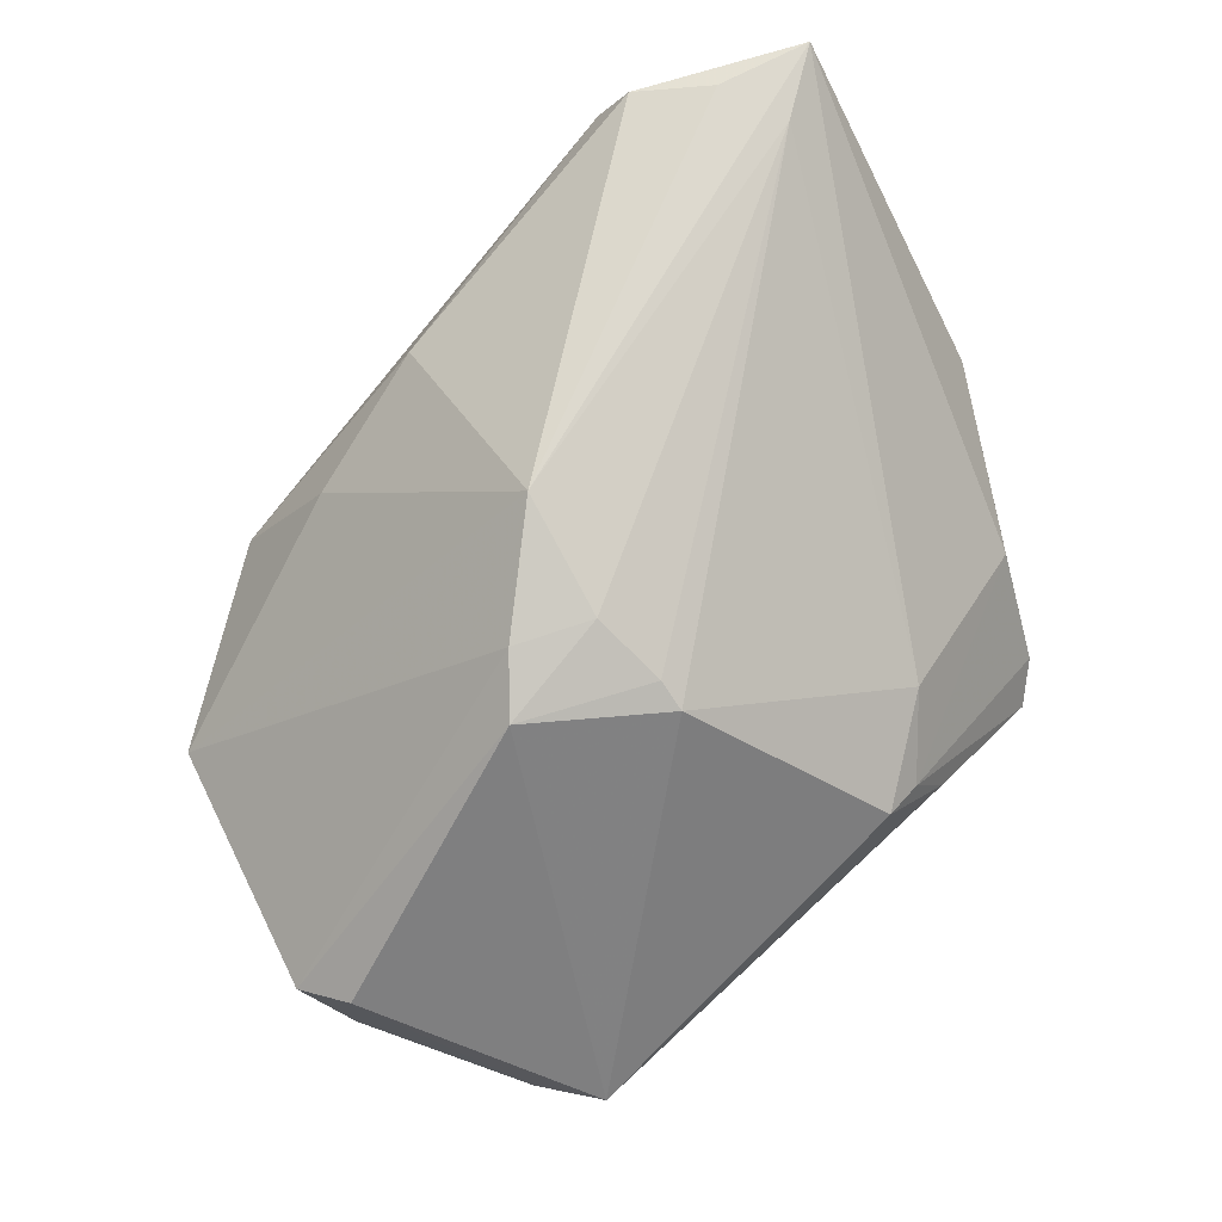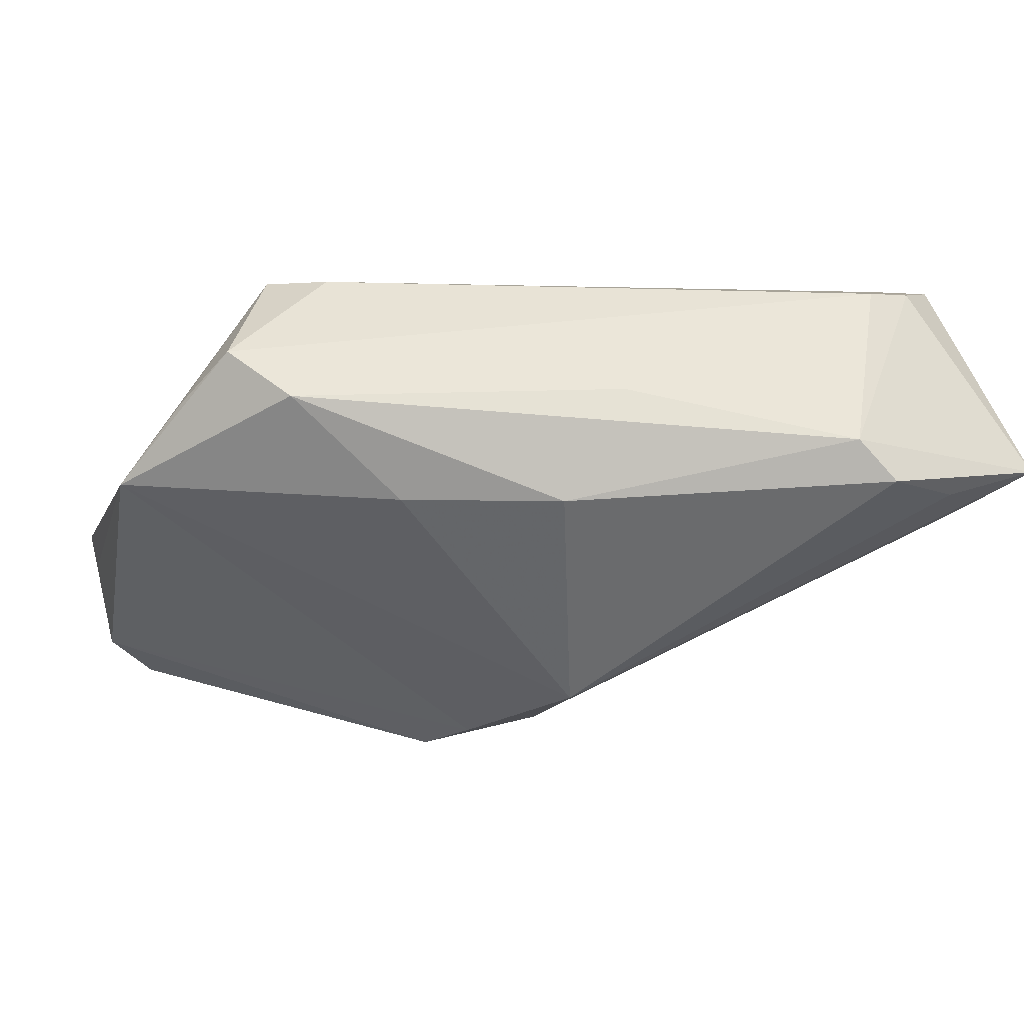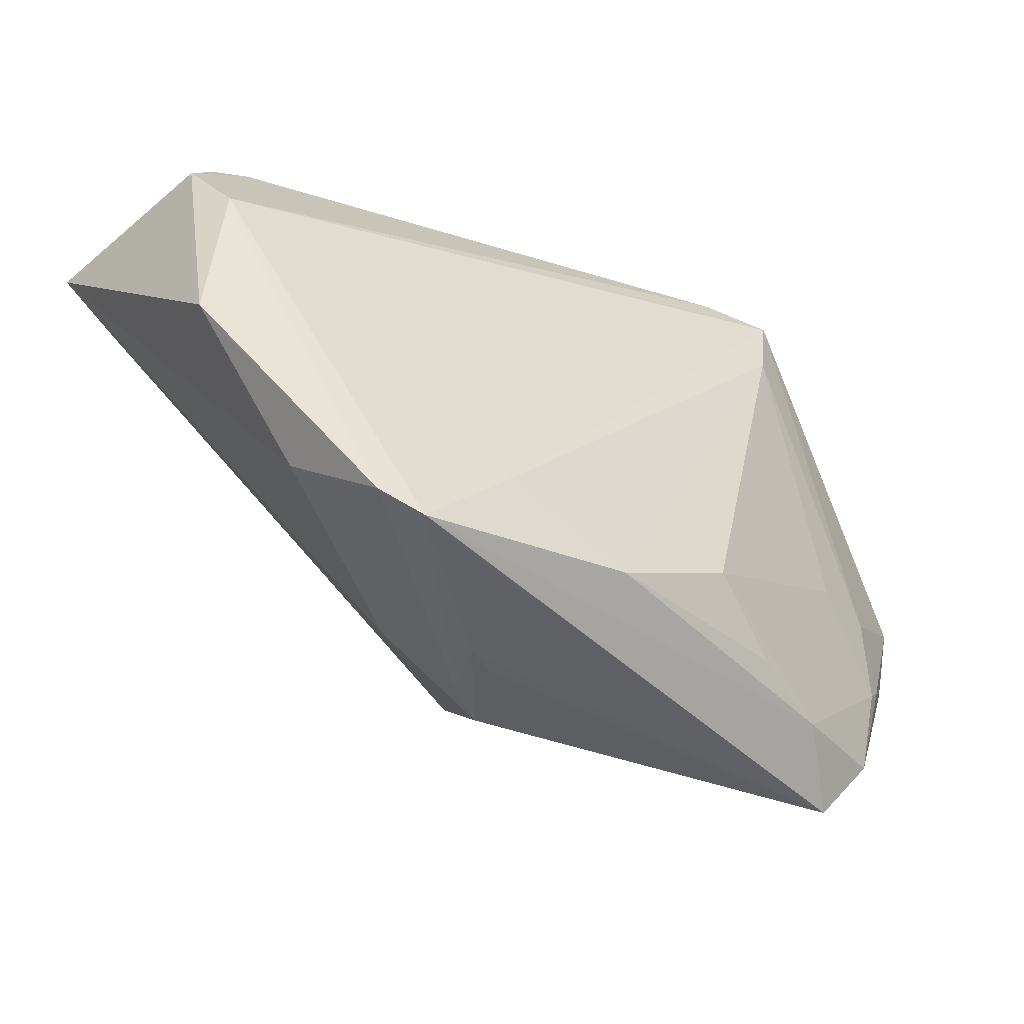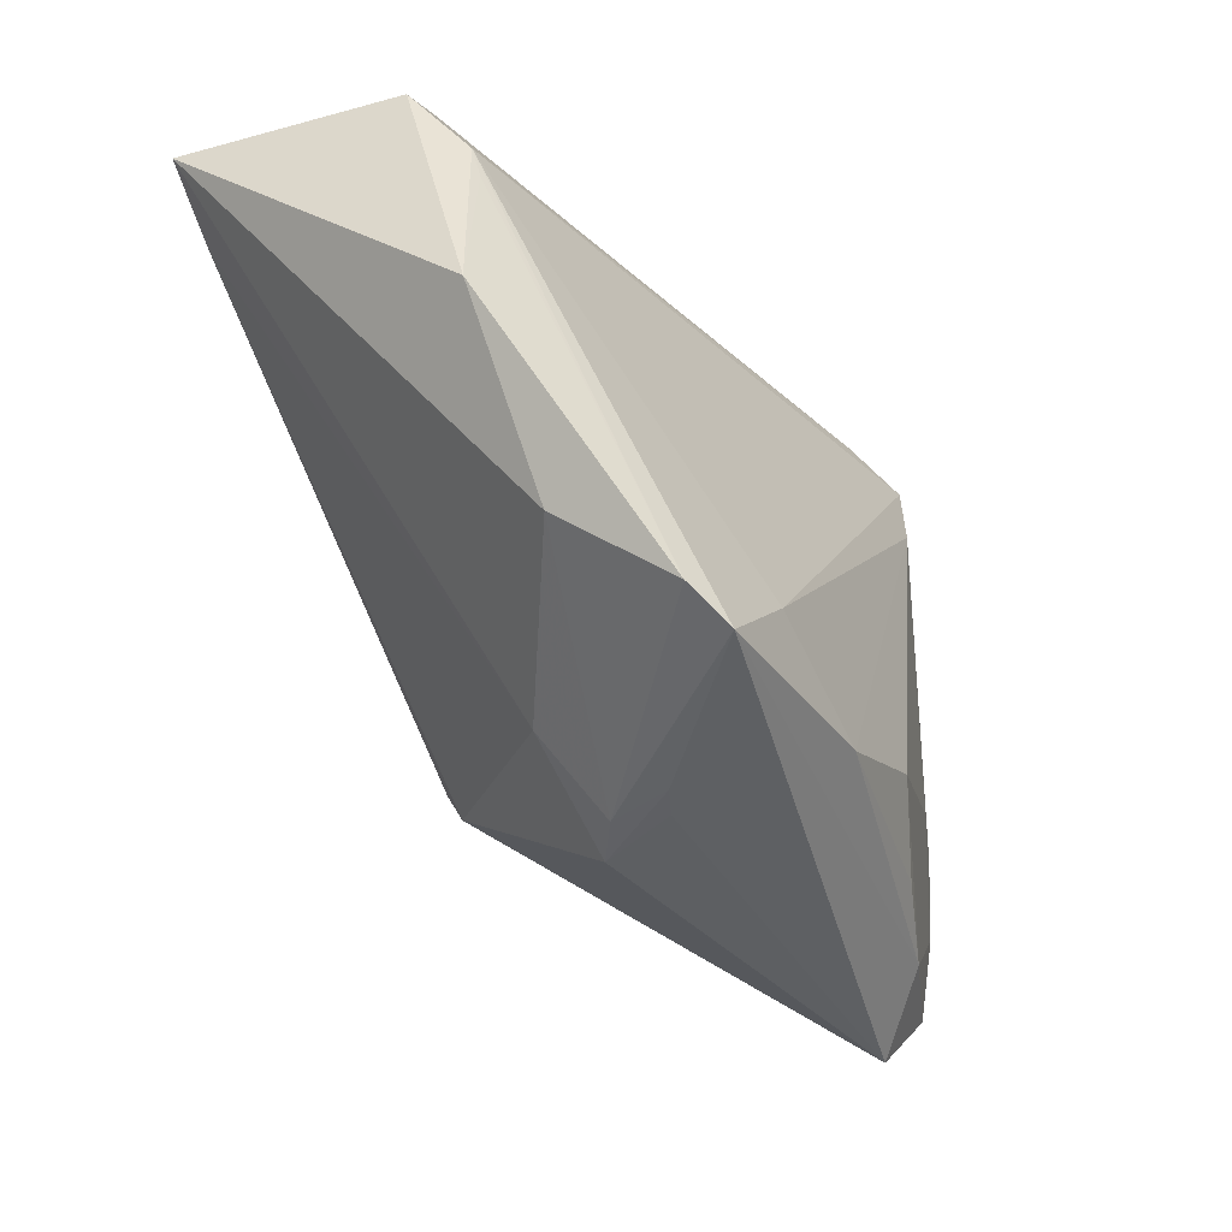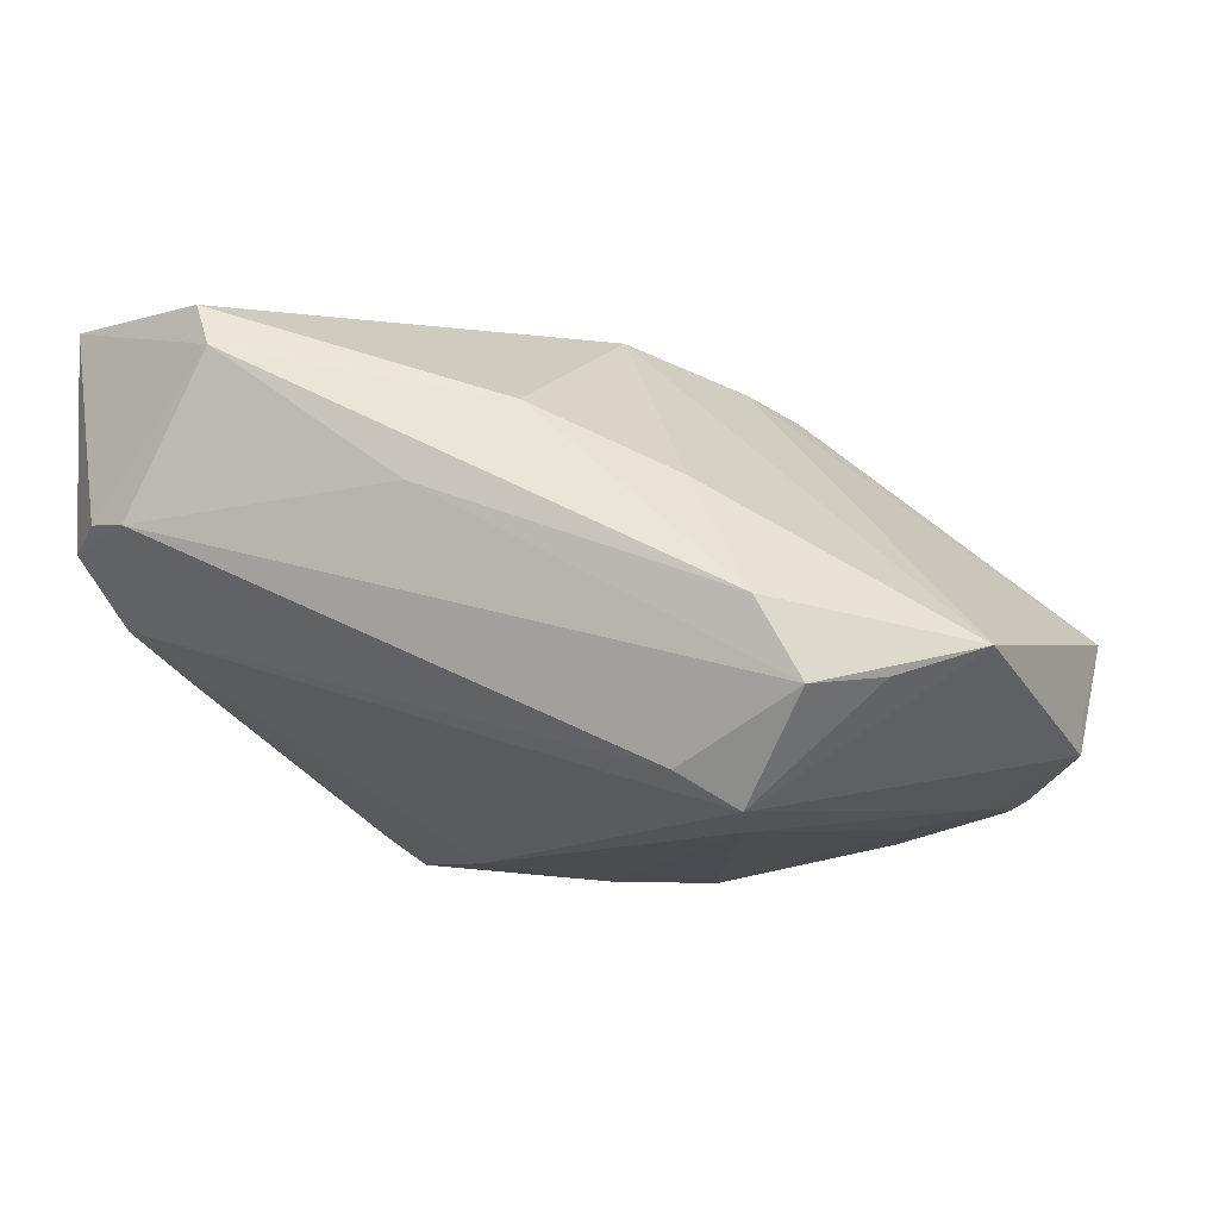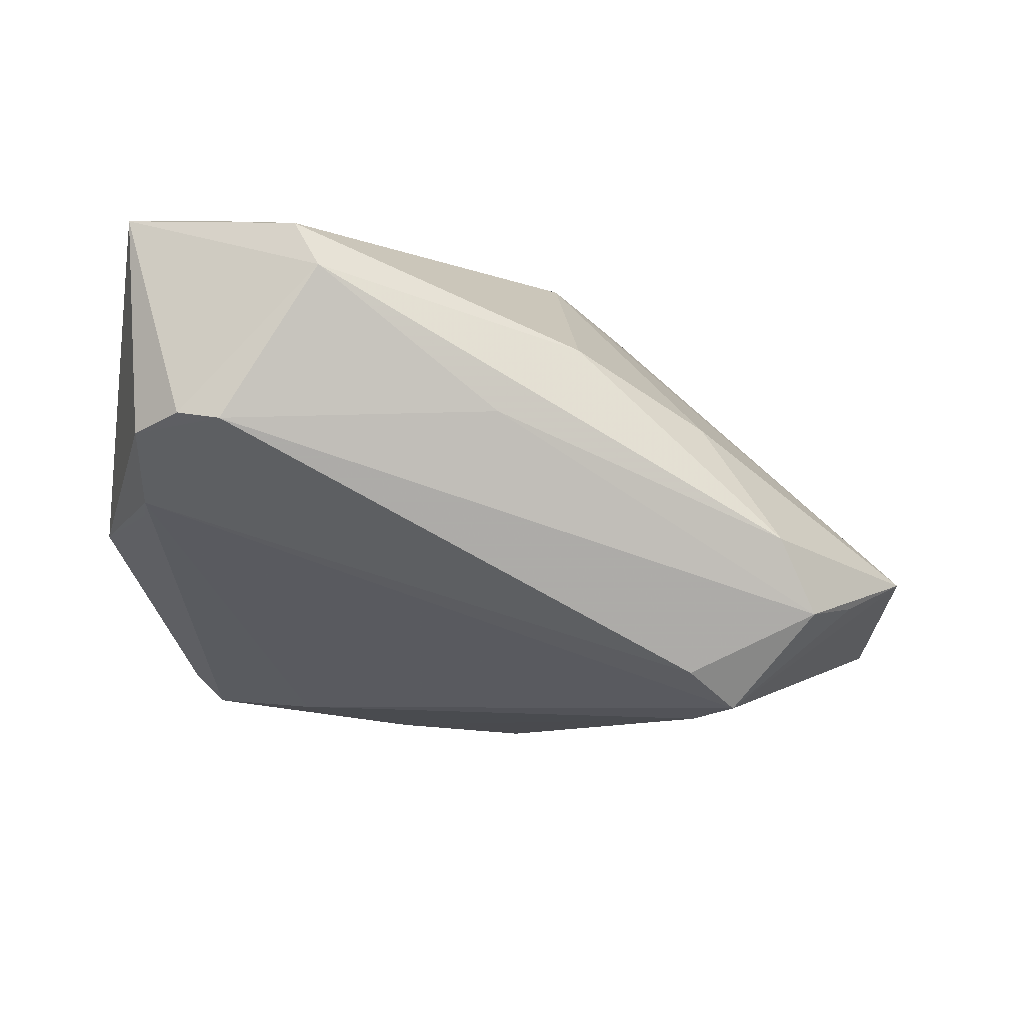
<metadata>
{"format":"obj","ext":"obj","renderer":"f3d","projection":"perspective","resolution":1024,"background":"white","views":[{"elev":71.8,"azim":-42.2,"up":"+Z"},{"elev":66.7,"azim":-21.8,"up":"+Y"},{"elev":-42.1,"azim":137.3,"up":"+Y"},{"elev":-41.4,"azim":110.4,"up":"+Y"},{"elev":-12.9,"azim":-165.3,"up":"+Z"},{"elev":-8.9,"azim":165.4,"up":"+Z"}]}
</metadata>
<code>
v -0.04748 -0.01202 -0.01563
v -0.05016 -0.007345 -0.005075
v 0.0179 -0.02791 0.001163
v -0.01941 0.02574 -0.02588
v 0.04662 0.01318 -0.004267
v -0.01564 -0.0283 -0.02408
v -0.03773 -0.009768 -0.02131
v 0.0004968 0.03159 0.01353
v 0.03311 0.03384 0.0252
v -0.03333 -0.03603 -0.01588
v -0.005829 -0.01661 0.01846
v -0.03776 -0.02937 -0.01899
v -0.01472 -0.001743 0.02304
v -0.01945 -0.007083 0.02095
v -0.02668 0.0329 -0.01562
v 0.03824 -0.02232 -0.007866
v -0.02541 -0.03089 -0.0219
v -0.003655 0.007803 0.02664
v 0.04492 0.03068 0.004325
v 0.03548 -0.03126 -0.01907
v 0.01158 -0.03482 -0.003779
v -0.01335 0.02853 -0.02215
v -0.01505 0.0286 0.005722
v -0.01752 0.01747 -0.02663
v -0.006609 -0.005323 0.0233
v 0.03082 0.03603 0.02018
v -0.03345 0.02728 -0.01425
v 0.04266 0.02017 0.02615
v -0.04154 -0.01699 -0.01949
v -0.03954 -0.01869 -0.02025
v -0.02224 0.03434 -0.007363
v -0.02936 -0.01025 -0.02318
v -0.00649 -0.0226 -0.02664
v 0.01072 0.03511 0.00535
v 0.04886 0.02574 0.002785
v 0.04953 -0.003474 -0.00447
v 0.03977 0.02779 0.02664
v 0.04696 0.01721 -0.003408
v 0.01216 -0.03603 -0.009629
v 0.04063 0.03267 0.003567
v -0.04817 -0.003238 -0.01719
v 0.006889 -0.03544 -0.001535
v 0.02176 -0.02426 -0.02336
v -0.005597 -0.01334 0.02011
v -0.04846 -0.002963 -0.0133
v -0.04707 -0.0128 -0.001993
v 0.03179 -0.03447 -0.02202
v 0.007365 -0.02972 -0.02528
v 0.01548 -0.03594 -0.0106
v -0.04233 0.02133 -0.01056
v 0.05016 0.02512 0.02664
f 50 4 41
f 46 10 14
f 38 40 35
f 45 50 41
f 2 46 14
f 50 45 2
f 41 1 2
f 2 45 41
f 41 4 7
f 6 33 48
f 14 10 11
f 10 42 11
f 49 10 47
f 21 49 47
f 42 49 21
f 51 35 19
f 35 40 19
f 51 16 36
f 36 35 51
f 36 38 35
f 22 38 4
f 40 38 22
f 51 19 26
f 26 19 40
f 10 46 12
f 46 2 12
f 12 2 1
f 24 48 33
f 33 32 24
f 24 7 4
f 24 32 7
f 51 18 28
f 3 11 42
f 42 21 3
f 3 28 11
f 3 21 16
f 51 28 3
f 3 16 51
f 39 42 10
f 10 49 39
f 39 49 42
f 47 38 20
f 20 36 16
f 20 21 47
f 16 21 20
f 4 50 27
f 13 18 50
f 13 2 14
f 50 2 13
f 50 18 23
f 23 18 8
f 25 28 18
f 18 13 25
f 25 13 14
f 51 26 9
f 8 18 9
f 9 26 8
f 34 26 40
f 10 12 17
f 6 48 17
f 47 10 17
f 17 48 47
f 17 33 6
f 29 1 41
f 29 12 1
f 41 7 29
f 47 48 43
f 48 24 43
f 43 24 4
f 43 38 47
f 4 38 43
f 38 36 5
f 5 20 38
f 36 20 5
f 31 23 8
f 50 23 31
f 8 26 31
f 26 34 31
f 11 28 44
f 28 25 44
f 14 11 44
f 44 25 14
f 37 18 51
f 51 9 37
f 37 9 18
f 7 32 30
f 30 17 12
f 30 32 33
f 33 17 30
f 30 29 7
f 12 29 30
f 15 27 50
f 50 31 15
f 4 27 15
f 15 22 4
f 40 22 15
f 15 34 40
f 15 31 34

</code>
